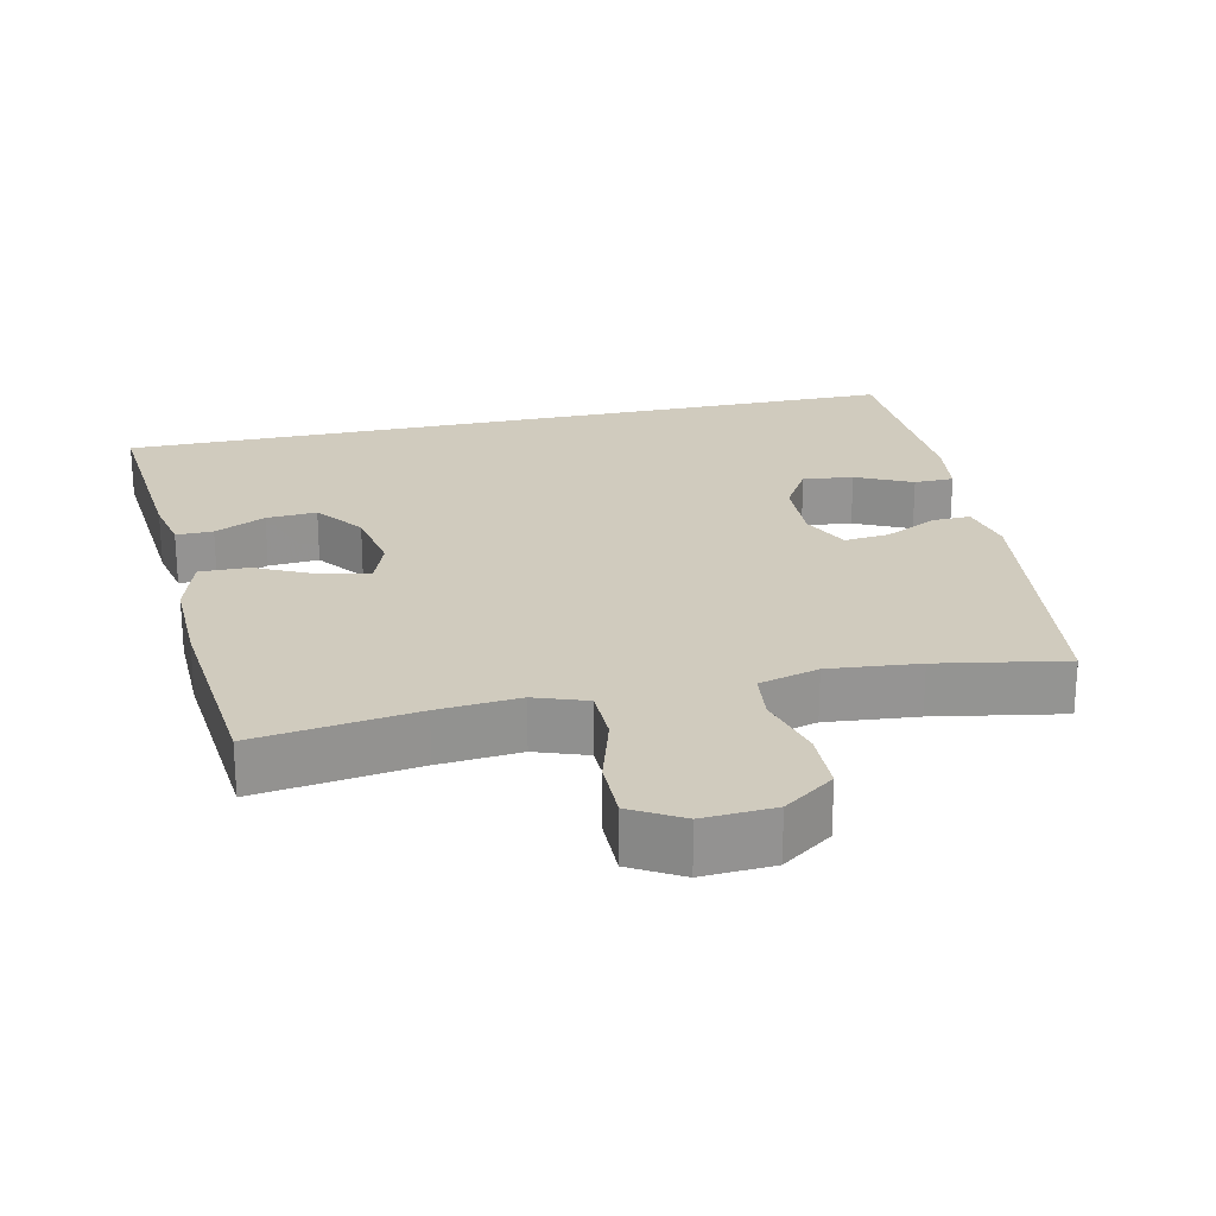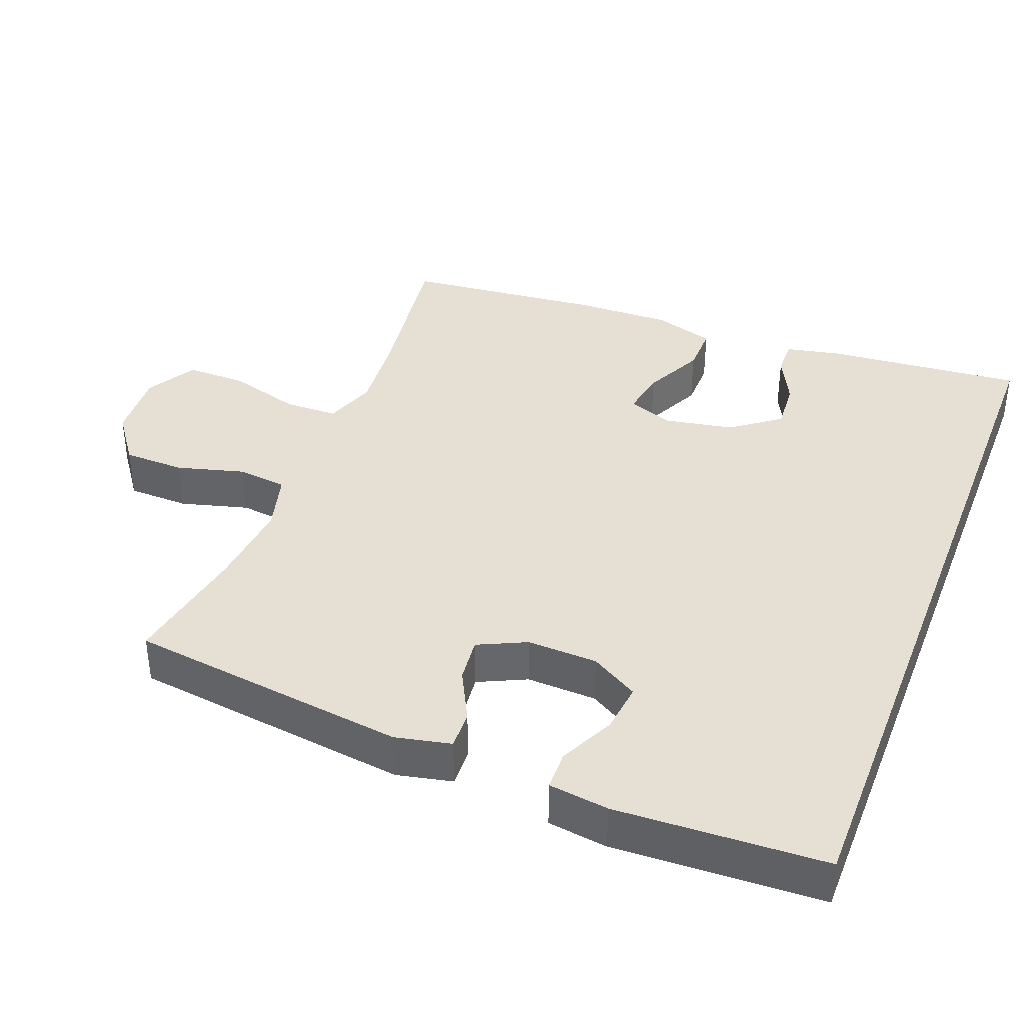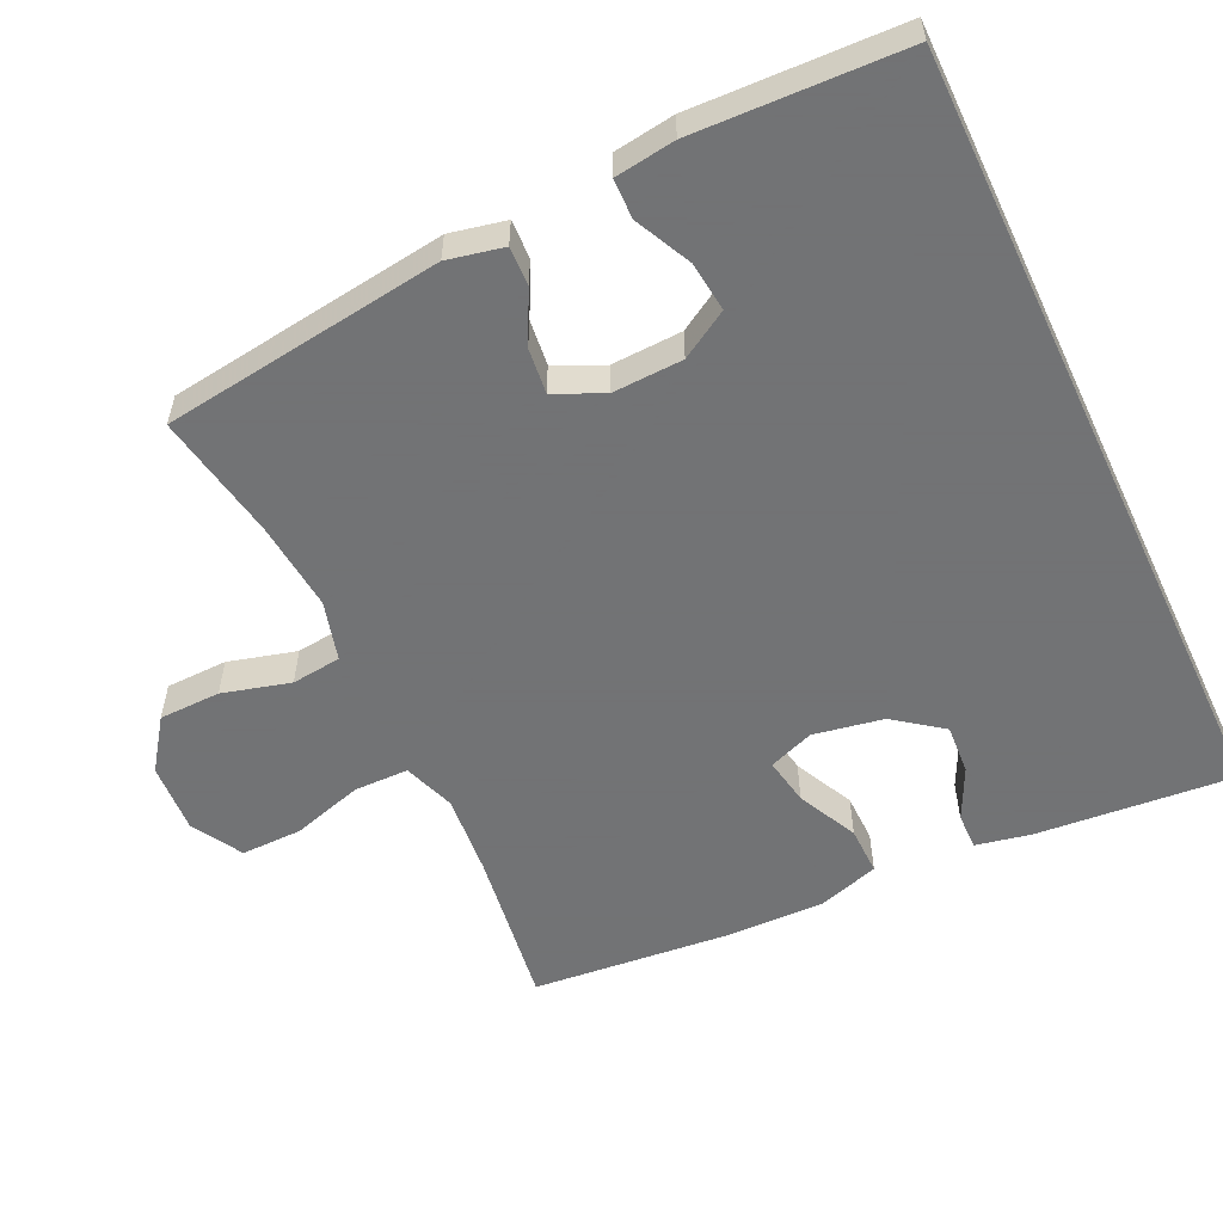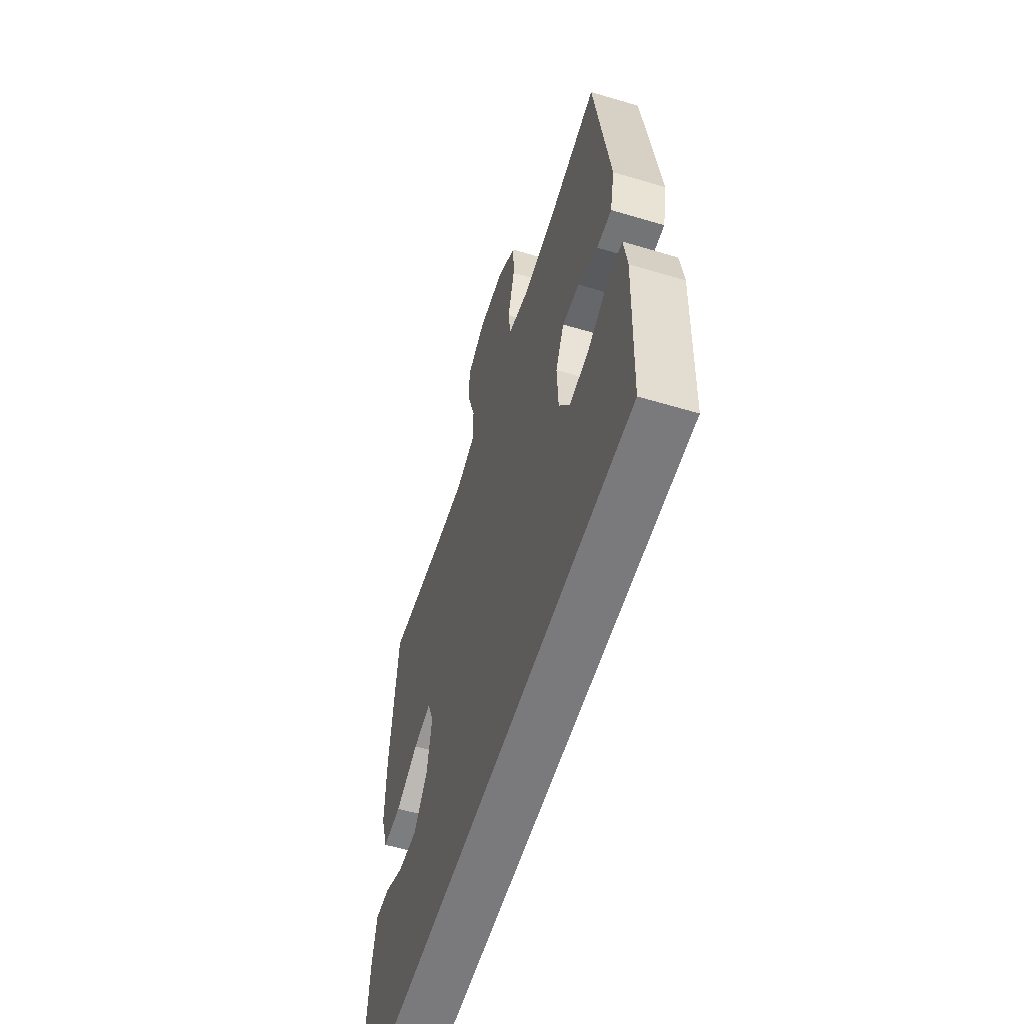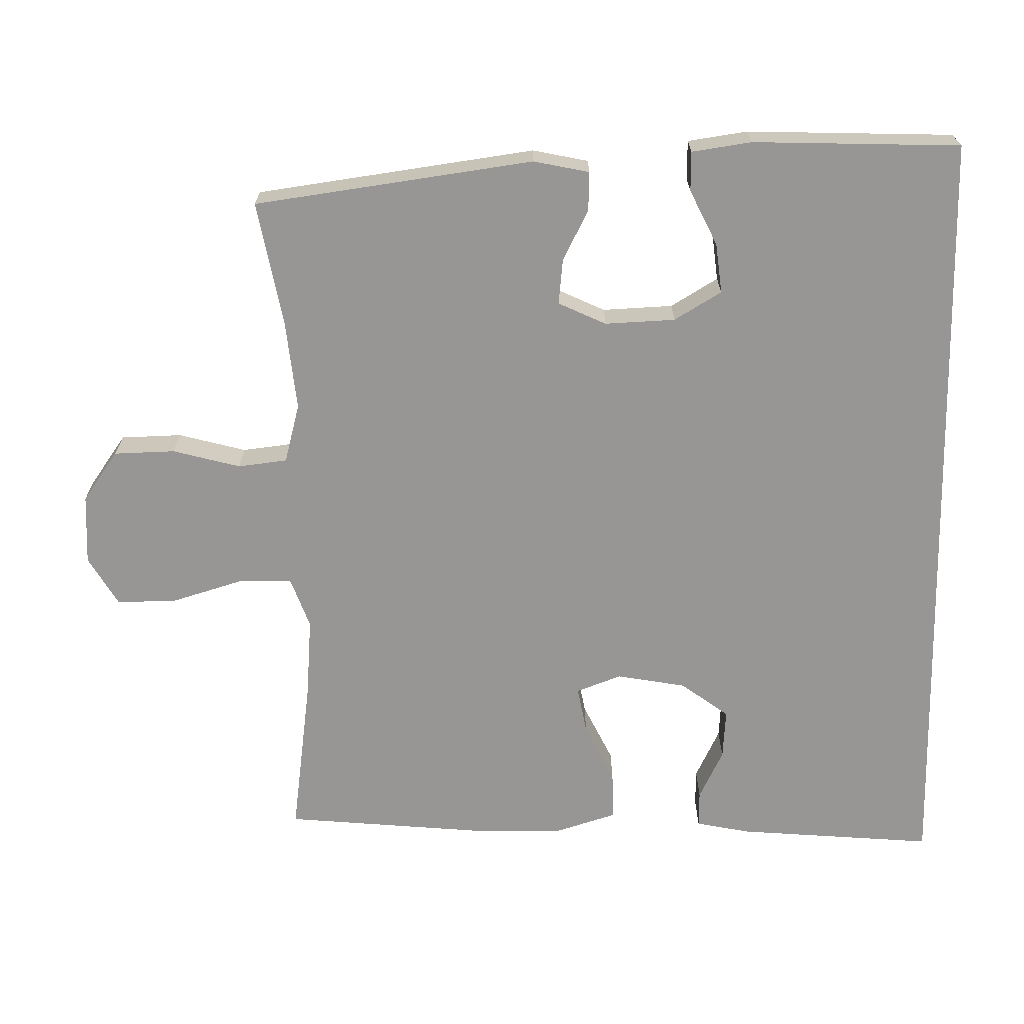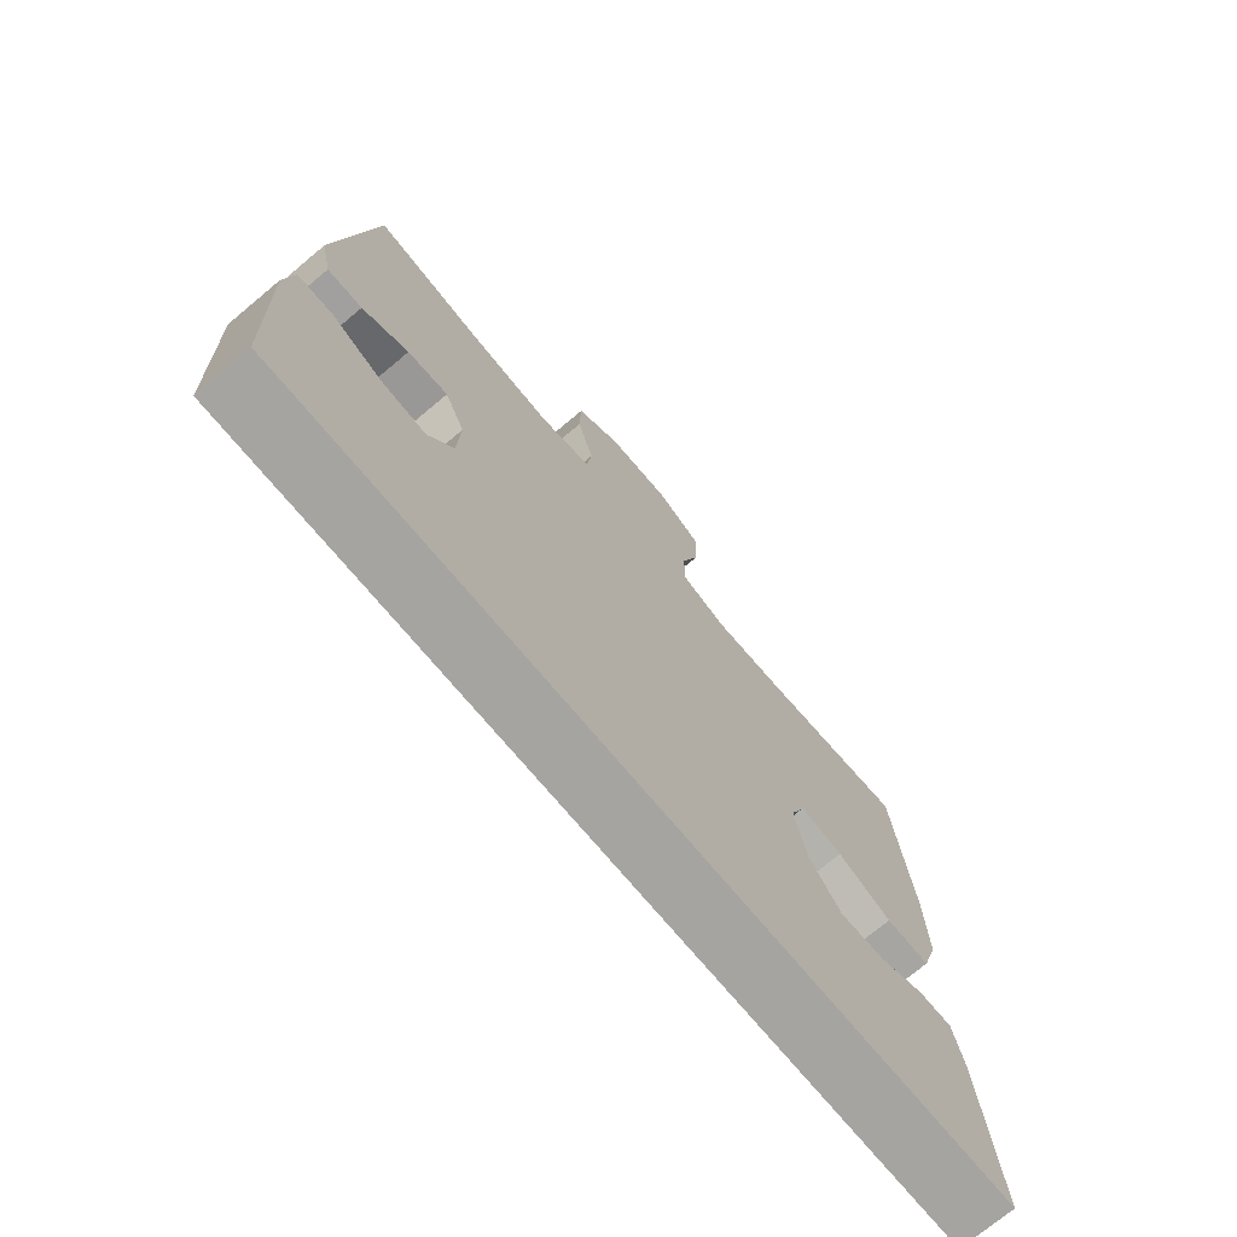
<metadata>
{"format":"obj","ext":"obj","renderer":"f3d","projection":"perspective","resolution":1024,"background":"white","views":[{"elev":23.3,"azim":-12.5,"up":"+Y"},{"elev":38.2,"azim":111.0,"up":"+Y"},{"elev":-55.7,"azim":115.3,"up":"+Y"},{"elev":-58.2,"azim":72.8,"up":"+Z"},{"elev":-68.0,"azim":91.2,"up":"+Y"},{"elev":-73.2,"azim":129.9,"up":"+Z"}]}
</metadata>
<code>
v -0.5 0.07 0.5
v -0.274 0.07 0.468
v -0.159 0.07 0.458
v -0.086 0.07 0.484
v -0.085 0.07 0.561
v -0.115 0.07 0.662
v -0.116 0.07 0.748
v -0.045 0.07 0.789
v 0.055 0.07 0.783
v 0.126 0.07 0.732
v 0.128 0.07 0.645
v 0.102 0.07 0.549
v 0.11 0.07 0.479
v 0.194 0.07 0.456
v 0.321 0.07 0.468
v 0.5 0.07 0.5
v 0.553 0.07 0.103
v 0.536 0.07 0.024
v 0.481 0.07 0.026
v 0.408 0.07 0.063
v 0.344 0.07 0.07
v 0.312 0.07 0.002
v 0.316 0.07 -0.098
v 0.356 0.07 -0.165
v 0.427 0.07 -0.157
v 0.506 0.07 -0.119
v 0.562 0.07 -0.12
v 0.574 0.07 -0.205
v 0.563 0.07 -0.5
v -0.562 0.07 -0.5
v -0.538 0.07 -0.22
v -0.522 0.07 -0.142
v -0.47 0.07 -0.143
v -0.398 0.07 -0.178
v -0.327 0.07 -0.183
v -0.276 0.07 -0.115
v -0.258 0.07 -0.016
v -0.282 0.07 0.048
v -0.349 0.07 0.036
v -0.434 0.07 -0.005
v -0.503 0.07 -0.006
v -0.53 0.07 0.081
v -0.527 0.07 0.218
v -0.5 0 0.5
v -0.274 0 0.468
v -0.159 0 0.458
v -0.086 0 0.484
v -0.085 0 0.561
v -0.115 0 0.662
v -0.116 0 0.748
v -0.045 0 0.789
v 0.055 0 0.783
v 0.126 0 0.732
v 0.128 0 0.645
v 0.102 0 0.549
v 0.11 0 0.479
v 0.194 0 0.456
v 0.321 0 0.468
v 0.5 0 0.5
v 0.553 0 0.103
v 0.536 0 0.024
v 0.481 0 0.026
v 0.408 0 0.063
v 0.344 0 0.07
v 0.312 0 0.002
v 0.316 0 -0.098
v 0.356 0 -0.165
v 0.427 0 -0.157
v 0.506 0 -0.119
v 0.562 0 -0.12
v 0.574 0 -0.205
v 0.563 0 -0.5
v -0.562 0 -0.5
v -0.538 0 -0.22
v -0.522 0 -0.142
v -0.47 0 -0.143
v -0.398 0 -0.178
v -0.327 0 -0.183
v -0.276 0 -0.115
v -0.258 0 -0.016
v -0.282 0 0.048
v -0.349 0 0.036
v -0.434 0 -0.005
v -0.503 0 -0.006
v -0.53 0 0.081
v -0.527 0 0.218
f 42 43 1 2
f 39 40 41 42
f 38 39 42 2
f 37 38 2 3
f 36 37 3 4
f 31 32 33 34
f 31 34 35
f 30 31 35
f 29 30 35 36
f 25 26 27 28
f 24 25 28 29
f 17 18 19 20
f 15 16 17 20
f 14 15 20 21
f 13 14 21 22
f 9 10 11 12
f 9 12 13
f 8 9 13
f 5 6 7 8
f 4 5 8 13
f 24 29 36 4
f 4 13 22 23
f 4 23 24
f 45 44 86 85
f 85 84 83 82
f 45 85 82 81
f 46 45 81 80
f 47 46 80 79
f 77 76 75 74
f 78 77 74
f 78 74 73
f 79 78 73 72
f 71 70 69 68
f 72 71 68 67
f 63 62 61 60
f 63 60 59 58
f 64 63 58 57
f 65 64 57 56
f 55 54 53 52
f 56 55 52
f 56 52 51
f 51 50 49 48
f 56 51 48 47
f 47 79 72 67
f 66 65 56 47
f 67 66 47
f 1 44 45 2
f 2 45 46 3
f 3 46 47 4
f 4 47 48 5
f 5 48 49 6
f 6 49 50 7
f 7 50 51 8
f 8 51 52 9
f 9 52 53 10
f 10 53 54 11
f 11 54 55 12
f 12 55 56 13
f 13 56 57 14
f 14 57 58 15
f 15 58 59 16
f 16 59 60 17
f 17 60 61 18
f 18 61 62 19
f 19 62 63 20
f 20 63 64 21
f 21 64 65 22
f 22 65 66 23
f 23 66 67 24
f 24 67 68 25
f 25 68 69 26
f 26 69 70 27
f 27 70 71 28
f 28 71 72 29
f 29 72 73 30
f 30 73 74 31
f 31 74 75 32
f 32 75 76 33
f 33 76 77 34
f 34 77 78 35
f 35 78 79 36
f 36 79 80 37
f 37 80 81 38
f 38 81 82 39
f 39 82 83 40
f 40 83 84 41
f 41 84 85 42
f 42 85 86 43
f 43 86 44 1

</code>
